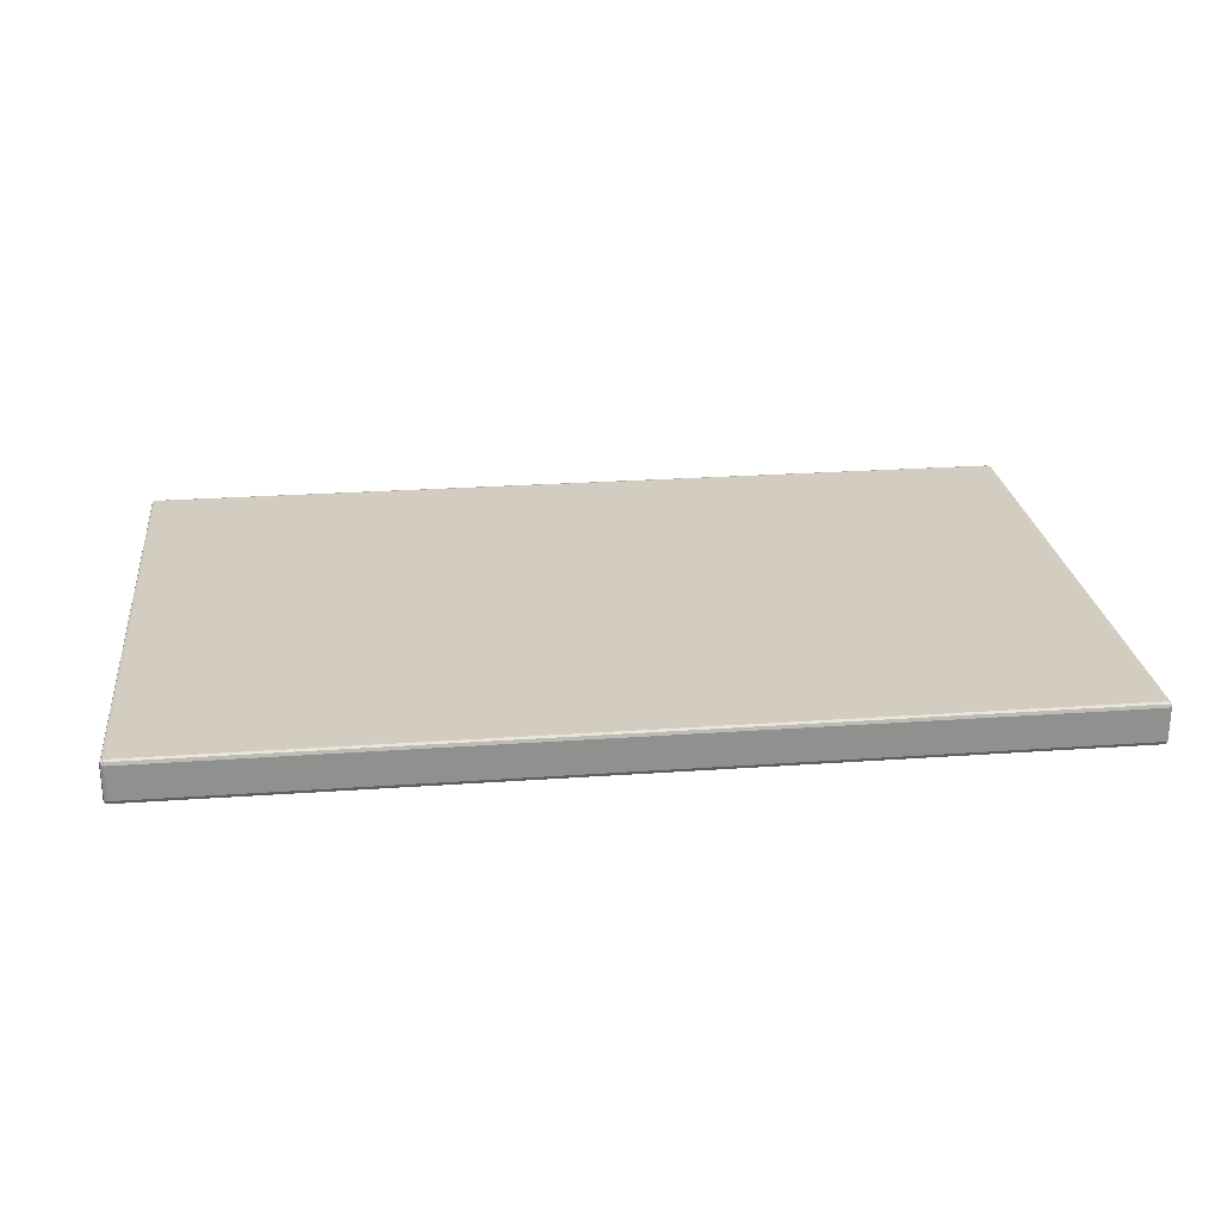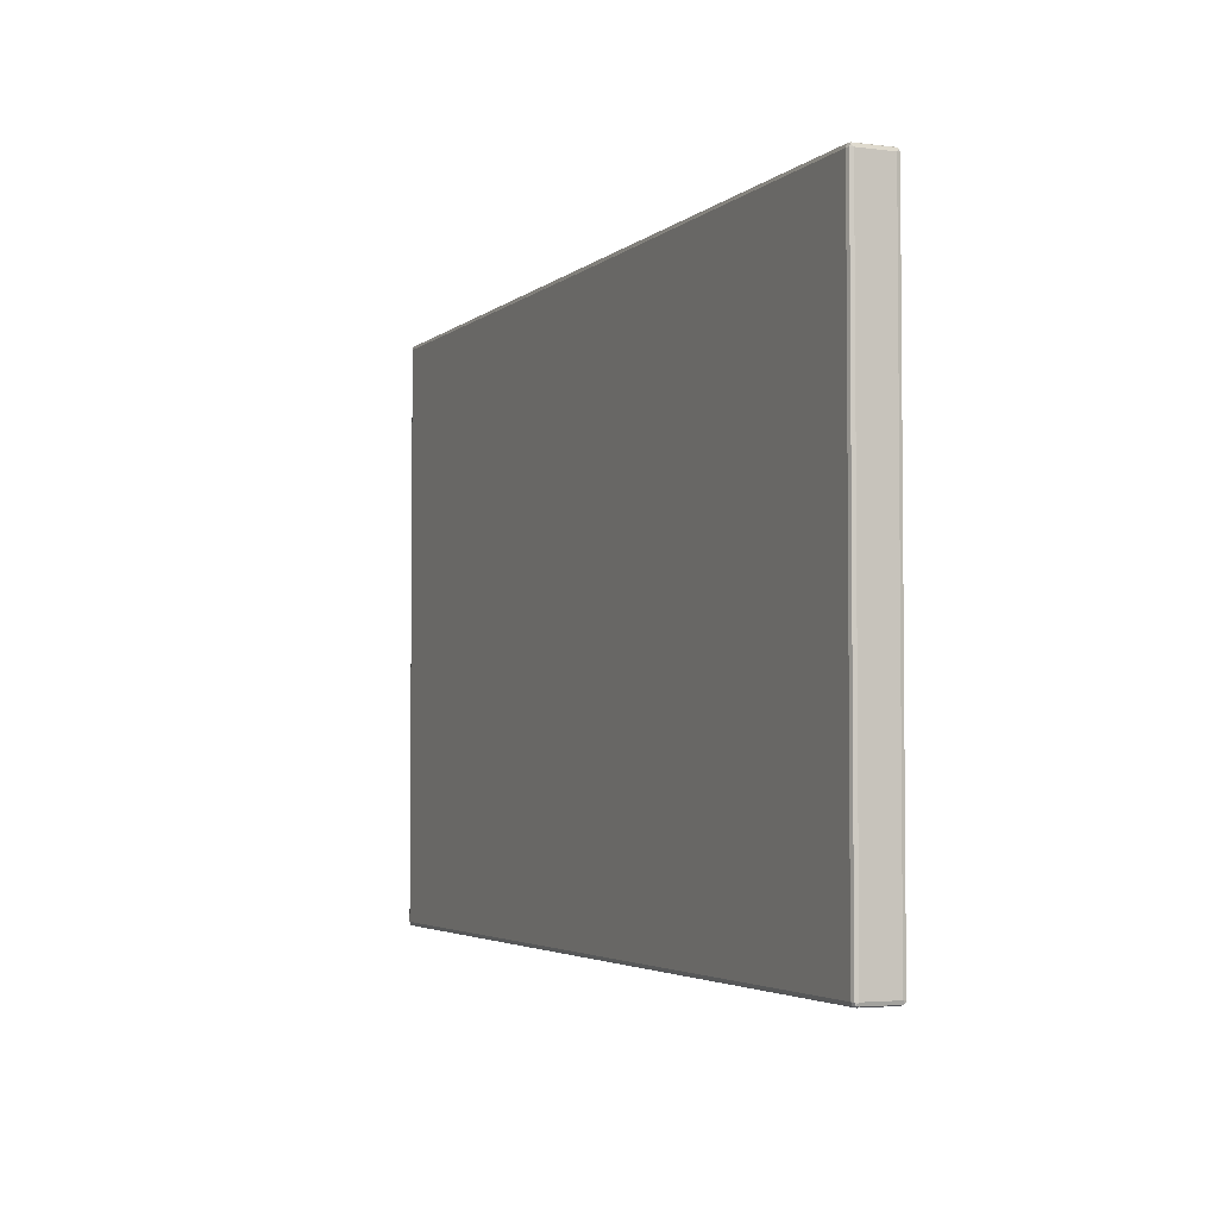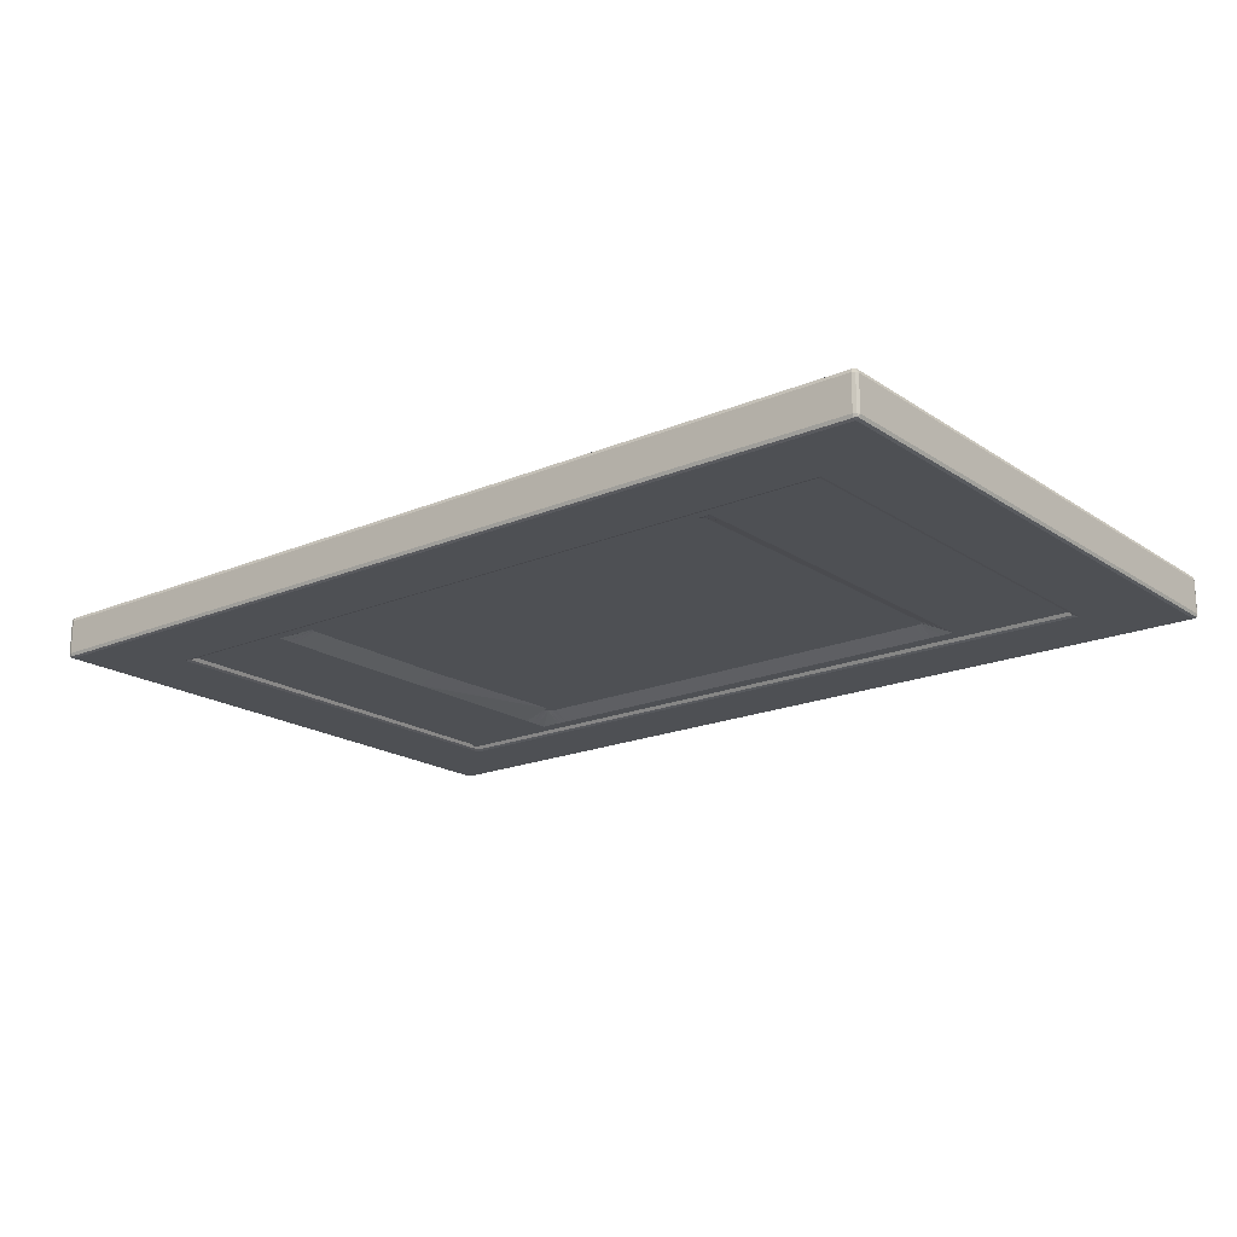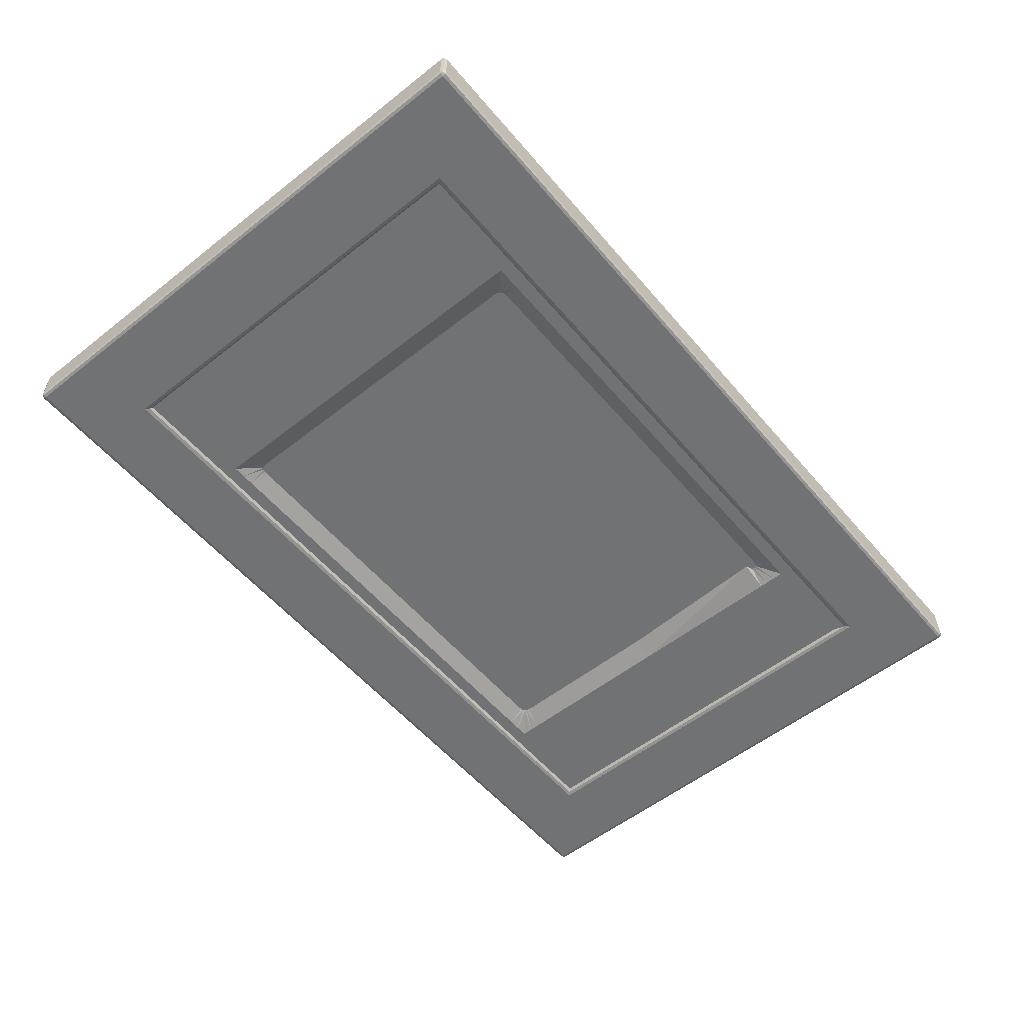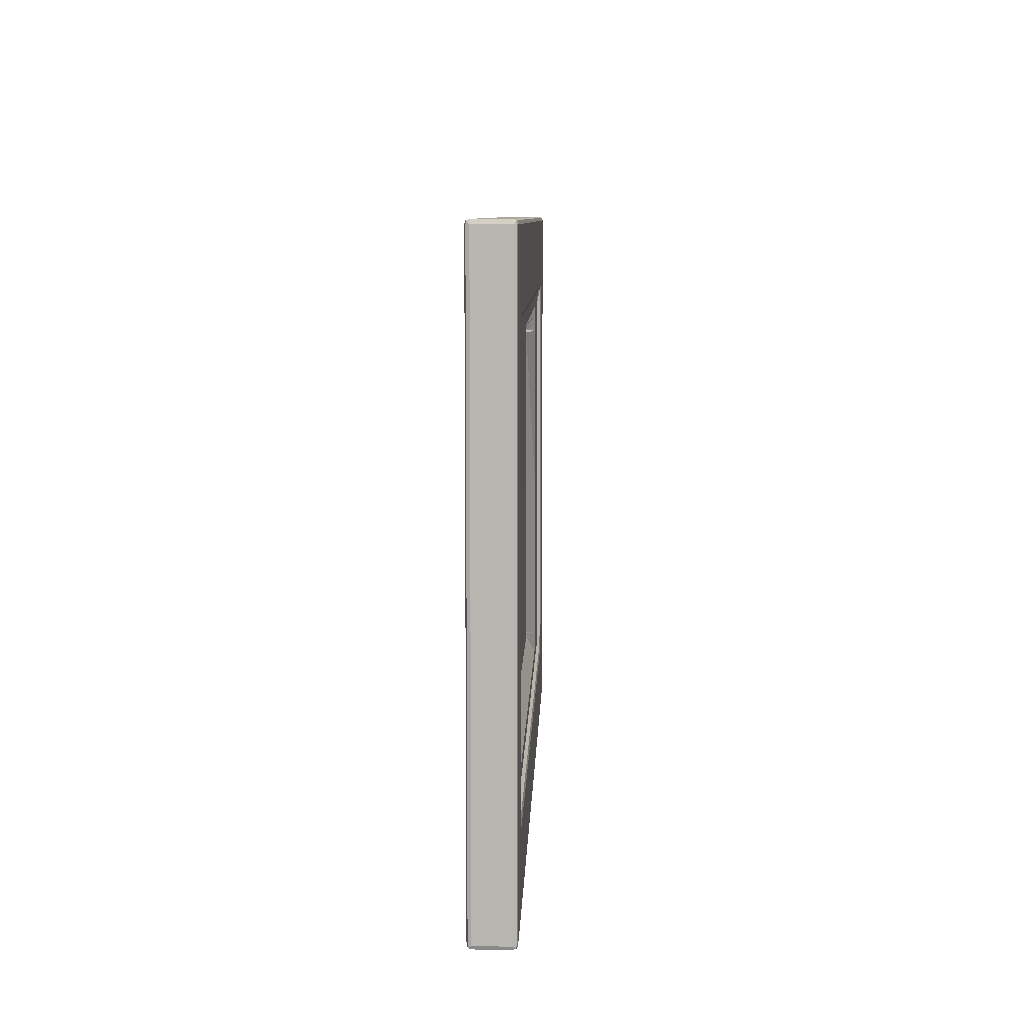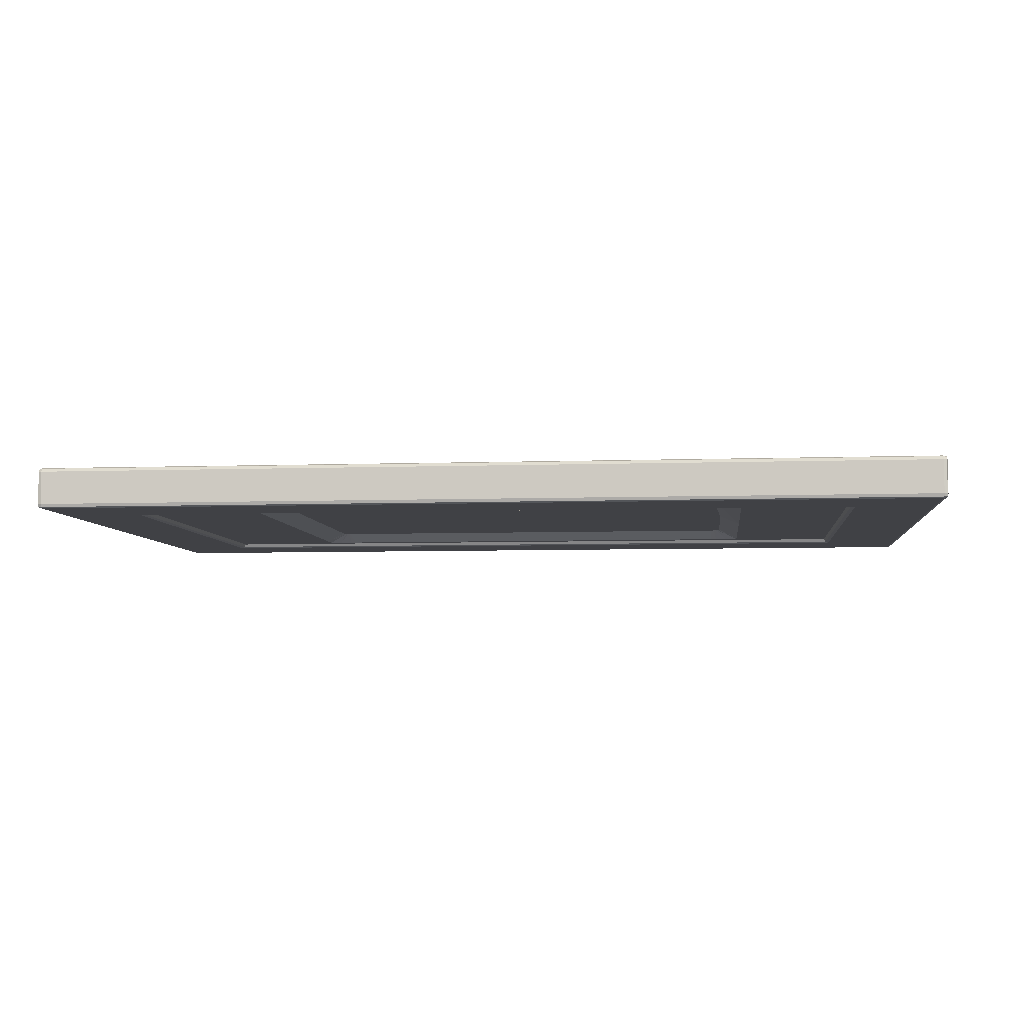
<metadata>
{"format":"obj","ext":"obj","renderer":"f3d","projection":"perspective","resolution":1024,"background":"white","views":[{"elev":24.8,"azim":173.4,"up":"+Y"},{"elev":-3.5,"azim":-113.3,"up":"+Z"},{"elev":-19.0,"azim":-141.3,"up":"+Y"},{"elev":-55.6,"azim":-50.4,"up":"+Y"},{"elev":8.1,"azim":-88.0,"up":"+Z"},{"elev":-5.9,"azim":6.2,"up":"+Y"}]}
</metadata>
<code>
o gira_Info_
v -1.1 -0.006763 0.6336
v -1.1 -0.08676 0.6336
v -1.09 -0.006763 0.6436
v -1.09 0.003237 0.6336
v -1.09 -0.09676 0.6336
v -1.09 -0.08676 0.6436
v -1.097 -0.006763 0.6411
v -1.09 0.000737 0.6411
v -1.097 0.000737 0.6336
v -1.097 -0.09426 0.6336
v -1.09 -0.09426 0.6411
v -1.097 -0.08676 0.6411
v -1.097 -0.001138 0.6392
v -1.097 -0.09239 0.6392
v -1.09 -0.09676 0.4587
v -0.899 -0.09676 0.4587
v -0.8901 -0.09416 0.4499
v -0.8853 -0.08676 0.4451
v -0.8853 -0.08676 0.4104
v -0.6077 -0.08676 0.4104
v -0.5519 -0.06453 0.3618
v -0.5315 -0.06453 0.3684
v -0.5315 -0.08676 0.4104
v -0.5416 -0.06453 0.3677
v -0.5467 -0.08676 0.4104
v -0.5481 -0.06453 0.3651
v -0.5764 -0.08676 0.4104
v -0.5548 -0.06453 0.3572
v -0.6077 -0.08676 0.3849
v -0.5567 -0.06453 0.35
v -0.6077 -0.08676 0.3618
v -0.5567 -0.06453 0.341
v -0.6077 -0.08676 0.3433
v -0 -0.006763 0.6436
v -0 -0.08676 0.6436
v -0 0.000737 0.6411
v -0 -0.09426 0.6411
v -0 -0.08676 0.4451
v -0 -0.08676 0.4104
v -0 -0.06453 0.3701
v 1.09 0.003237 0.6336
v 0.01706 0.003237 0.6319
v 0.5486 -0.06453 0.3684
v 0.5587 -0.06453 0.3677
v 0.5651 -0.06453 0.3651
v 0.5689 -0.06453 0.3618
v 0.5718 -0.06453 0.3572
v 0.5738 -0.06453 0.35
v 0.5567 -0.06453 0.3427
v 1.1 -0.006763 0.6336
v 1.1 -0.08676 0.6336
v 1.097 -0.001138 0.6392
v 1.097 0.000737 0.6336
v 1.097 -0.09239 0.6392
v 1.097 -0.08676 0.6411
v 1.09 0.000737 0.6411
v 1.09 -0.09676 0.6336
v 1.097 -0.09426 0.6336
v 1.09 -0.09676 0.4587
v 1.09 -0.006763 0.6436
v 1.097 -0.006763 0.6411
v 1.09 -0.08676 0.6436
v 1.09 -0.09426 0.6411
v 0.899 -0.09676 0.4587
v 0.8901 -0.09416 0.4482
v 0.8853 -0.08676 0.4121
v 0.9024 -0.08676 0.4434
v 0.6247 -0.08676 0.4104
v 0.6247 -0.08676 0.3433
v 0.6247 -0.08676 0.3618
v 0.6247 -0.08676 0.3849
v 0.5764 -0.08676 0.4104
v 0.5486 -0.08676 0.4104
v 0.5637 -0.08676 0.4104
v -0 -0.09676 0.6336
v -0 -0.09676 0.4587
v -0 -0.09416 0.4499
v -1.09 0.003237 -0.0564
v -1.1 -0.006763 -0.0564
v -1.1 -0.08676 -0.0564
v -1.097 -0.09426 -0.0564
v -1.09 -0.09676 -0.0564
v -0.899 -0.09676 -0.0564
v -0.5567 -0.06453 -0.0564
v -0 0.003237 -0.0564
v 1.1 -0.006763 -0.0564
v 1.1 -0.08676 -0.0564
v 1.097 0.000737 -0.0564
v 0.8853 -0.08676 -0.0564
v 0.6247 -0.08676 -0.0564
v -1.1 -0.006763 -0.7464
v -1.1 -0.08676 -0.7464
v -1.097 -0.001138 -0.752
v -1.097 0.000737 -0.7464
v -1.097 -0.09239 -0.752
v -1.097 -0.08676 -0.7539
v -1.09 0.003237 -0.7464
v -1.09 0.000737 -0.7539
v -0 0.000737 -0.7539
v -0 0.003237 -0.7464
v -1.09 -0.09676 -0.7464
v -1.097 -0.09426 -0.7464
v -1.09 -0.09676 -0.5715
v -1.09 -0.006763 -0.7564
v -1.097 -0.006763 -0.7539
v -1.09 -0.08676 -0.7564
v -1.09 -0.09426 -0.7539
v -0 -0.006763 -0.7564
v -0.899 -0.09676 -0.5715
v -0.8901 -0.09416 -0.0564
v -0.8901 -0.09416 -0.5627
v -0.8853 -0.08676 -0.0564
v -0.8853 -0.08676 -0.5249
v -0.8853 -0.08676 -0.5579
v -0.6077 -0.08676 -0.5249
v -0.6077 -0.08676 -0.0564
v -0.6077 -0.08676 -0.4577
v -0.6077 -0.08676 -0.4763
v -0.6077 -0.08676 -0.4994
v -0.5764 -0.08676 -0.5249
v -0.5519 -0.06453 -0.4763
v -0.5481 -0.06453 -0.4796
v -0.5567 -0.06453 -0.4555
v -0.5315 -0.06453 -0.4829
v -0 -0.06453 -0.4829
v -0 -0.08676 -0.5249
v -0.5315 -0.08676 -0.5249
v -0.5416 -0.06453 -0.4822
v -0.5467 -0.08676 -0.5249
v -0.5548 -0.06453 -0.4717
v -0.5567 -0.06453 -0.4645
v -0 -0.08676 -0.7564
v -0 -0.09426 -0.7539
v -0 -0.09676 -0.7464
v -0 -0.09676 -0.5715
v -0 -0.09416 -0.5627
v -0 -0.08676 -0.5579
v 1.1 -0.006763 -0.7464
v 1.1 -0.08676 -0.7464
v 1.097 0.000737 -0.7464
v 1.097 -0.001138 -0.752
v 1.097 -0.08676 -0.7539
v 1.097 -0.09239 -0.752
v 1.09 0.003237 -0.7464
v 1.09 0.000737 -0.7539
v 1.09 -0.09676 -0.7464
v 1.09 -0.09676 -0.5715
v 1.09 -0.09676 -0.0564
v 1.097 -0.09426 -0.0564
v 1.097 -0.09426 -0.7464
v 1.09 -0.006763 -0.7564
v 1.09 -0.08676 -0.7564
v 1.097 -0.006763 -0.7539
v 1.09 -0.09426 -0.7539
v 0.899 -0.09676 -0.5715
v 0.899 -0.09676 -0.0564
v 0.8901 -0.09416 -0.5627
v 0.8901 -0.09416 -0.0564
v 0.8853 -0.08676 -0.5579
v 0.8853 -0.08676 -0.5249
v 0.6247 -0.08676 -0.5249
v 0.6247 -0.08676 -0.4994
v 0.6247 -0.08676 -0.4763
v 0.6247 -0.08676 -0.4577
v 0.5934 -0.08676 -0.5249
v 0.5651 -0.06453 -0.4796
v 0.5689 -0.06453 -0.4763
v 0.5738 -0.06453 -0.4555
v 0.5738 -0.06453 -0.0564
v 0.5486 -0.06453 -0.4829
v 0.5486 -0.08676 -0.5249
v 0.5587 -0.06453 -0.4822
v 0.5637 -0.08676 -0.5249
v 0.5718 -0.06453 -0.4717
v 0.5738 -0.06453 -0.4645
v -0 -0.06453 -0.0564
v -1.097 0.000737 -0.0564
v 1.09 0.003237 -0.0564
f 79 80 2
f 2 1 79
f 1 13 9
f 2 14 12
f 8 36 42
f 42 4 8
f 10 81 82
f 10 82 15
f 5 10 15
f 12 6 3
f 3 7 12
f 1 7 13
f 8 13 7
f 7 3 8
f 4 9 13
f 13 8 4
f 2 10 14
f 11 14 10
f 10 5 11
f 6 12 14
f 14 11 6
f 3 34 36
f 36 8 3
f 2 80 81
f 81 10 2
f 2 12 7
f 7 1 2
f 15 82 83
f 83 16 15
f 83 110 17
f 17 16 83
f 17 110 112
f 17 112 19
f 17 19 18
f 3 6 35
f 35 34 3
f 11 5 75
f 75 37 11
f 6 11 37
f 37 35 6
f 75 5 15
f 75 15 16
f 75 16 76
f 76 16 17
f 17 77 76
f 77 17 18
f 18 38 77
f 51 87 86
f 86 50 51
f 50 53 52
f 51 55 54
f 56 41 42
f 42 36 56
f 59 148 149
f 57 59 149
f 57 149 58
f 55 61 60
f 60 62 55
f 50 52 61
f 56 60 61
f 61 52 56
f 41 56 52
f 52 53 41
f 51 54 58
f 63 57 58
f 58 54 63
f 62 63 54
f 54 55 62
f 60 56 36
f 36 34 60
f 149 87 51
f 51 58 149
f 51 50 61
f 61 55 51
f 156 148 59
f 59 64 156
f 65 158 156
f 156 64 65
f 65 67 66
f 65 66 89
f 65 89 158
f 60 34 35
f 35 62 60
f 63 37 75
f 75 57 63
f 62 35 37
f 37 63 62
f 75 76 64
f 75 64 59
f 75 59 57
f 76 77 65
f 65 64 76
f 77 38 67
f 67 65 77
f 4 42 85
f 85 78 4
f 9 4 78
f 78 177 9
f 1 9 177
f 1 177 79
f 42 41 178
f 178 85 42
f 41 53 88
f 88 178 41
f 53 50 86
f 86 88 53
f 79 91 92
f 92 80 79
f 91 94 93
f 92 96 95
f 98 97 100
f 100 99 98
f 82 81 102
f 103 82 102
f 101 103 102
f 96 105 104
f 104 106 96
f 91 93 105
f 98 104 105
f 105 93 98
f 97 98 93
f 93 94 97
f 92 95 102
f 107 101 102
f 102 95 107
f 106 107 95
f 95 96 106
f 104 98 99
f 99 108 104
f 92 102 81
f 81 80 92
f 92 91 105
f 105 96 92
f 103 109 83
f 83 82 103
f 83 109 111
f 111 110 83
f 111 114 113
f 111 113 112
f 111 112 110
f 104 108 132
f 132 106 104
f 107 133 134
f 134 101 107
f 106 132 133
f 133 107 106
f 134 135 109
f 134 109 103
f 134 103 101
f 135 136 111
f 111 109 135
f 136 137 114
f 114 111 136
f 139 138 86
f 86 87 139
f 138 141 140
f 139 143 142
f 145 99 100
f 100 144 145
f 146 150 149
f 149 148 147
f 146 149 147
f 142 152 151
f 151 153 142
f 138 153 141
f 145 141 153
f 153 151 145
f 144 140 141
f 141 145 144
f 139 150 143
f 154 143 150
f 150 146 154
f 152 142 143
f 143 154 152
f 151 108 99
f 99 145 151
f 149 150 139
f 139 87 149
f 139 142 153
f 153 138 139
f 156 155 147
f 147 148 156
f 157 155 156
f 156 158 157
f 157 158 89
f 157 89 160
f 157 160 159
f 151 152 132
f 132 108 151
f 154 146 134
f 134 133 154
f 152 154 133
f 133 132 152
f 134 146 147
f 134 147 155
f 134 155 135
f 135 155 157
f 157 136 135
f 136 157 159
f 159 137 136
f 97 78 85
f 85 100 97
f 94 177 78
f 78 97 94
f 91 79 177
f 177 94 91
f 100 85 178
f 178 144 100
f 144 178 88
f 88 140 144
f 140 88 86
f 86 138 140
f 19 112 116
f 19 116 33
f 19 33 31
f 19 31 29
f 20 19 29
f 27 20 21
f 21 26 27
f 116 84 32
f 32 33 116
f 40 39 23
f 23 22 40
f 24 22 23
f 23 25 24
f 26 24 25
f 25 27 26
f 21 20 29
f 29 28 21
f 28 29 31
f 31 30 28
f 30 31 33
f 33 32 30
f 38 18 19
f 38 19 20
f 38 20 27
f 38 27 25
f 38 25 23
f 38 23 39
f 69 90 89
f 70 69 89
f 71 70 89
f 68 71 89
f 68 89 66
f 72 45 46
f 46 68 72
f 49 169 90
f 90 69 49
f 40 43 73
f 73 39 40
f 44 74 73
f 73 43 44
f 45 72 74
f 74 44 45
f 46 47 71
f 71 68 46
f 47 48 70
f 70 71 47
f 48 49 69
f 69 70 48
f 38 39 73
f 38 73 74
f 38 74 72
f 38 72 68
f 38 68 66
f 38 66 67
f 176 40 22
f 22 24 26
f 26 21 28
f 22 26 28
f 28 30 32
f 22 28 32
f 176 22 32
f 176 32 84
f 49 48 47
f 169 49 47
f 47 46 45
f 45 44 43
f 47 45 43
f 169 47 43
f 169 43 40
f 169 40 176
f 116 112 113
f 117 116 113
f 118 117 113
f 119 118 113
f 115 119 113
f 120 122 121
f 121 115 120
f 116 117 123
f 123 84 116
f 125 124 127
f 127 126 125
f 128 129 127
f 127 124 128
f 122 120 129
f 129 128 122
f 121 130 119
f 119 115 121
f 130 131 118
f 118 119 130
f 131 123 117
f 117 118 131
f 137 126 127
f 137 127 129
f 137 129 120
f 137 120 115
f 137 115 113
f 137 113 114
f 161 160 89
f 89 90 164
f 89 164 163
f 89 163 162
f 161 89 162
f 165 161 167
f 167 166 165
f 168 164 90
f 90 169 168
f 125 126 171
f 171 170 125
f 172 170 171
f 171 173 172
f 166 172 173
f 173 165 166
f 167 161 162
f 162 174 167
f 174 162 163
f 163 175 174
f 175 163 164
f 164 168 175
f 137 159 160
f 137 160 161
f 137 161 165
f 137 165 173
f 137 173 171
f 137 171 126
f 176 84 123
f 123 131 130
f 130 121 122
f 122 128 124
f 130 122 124
f 123 130 124
f 176 123 124
f 176 124 125
f 169 176 125
f 169 125 170
f 170 172 166
f 166 167 174
f 170 166 174
f 169 170 174
f 174 175 168
f 169 174 168

</code>
